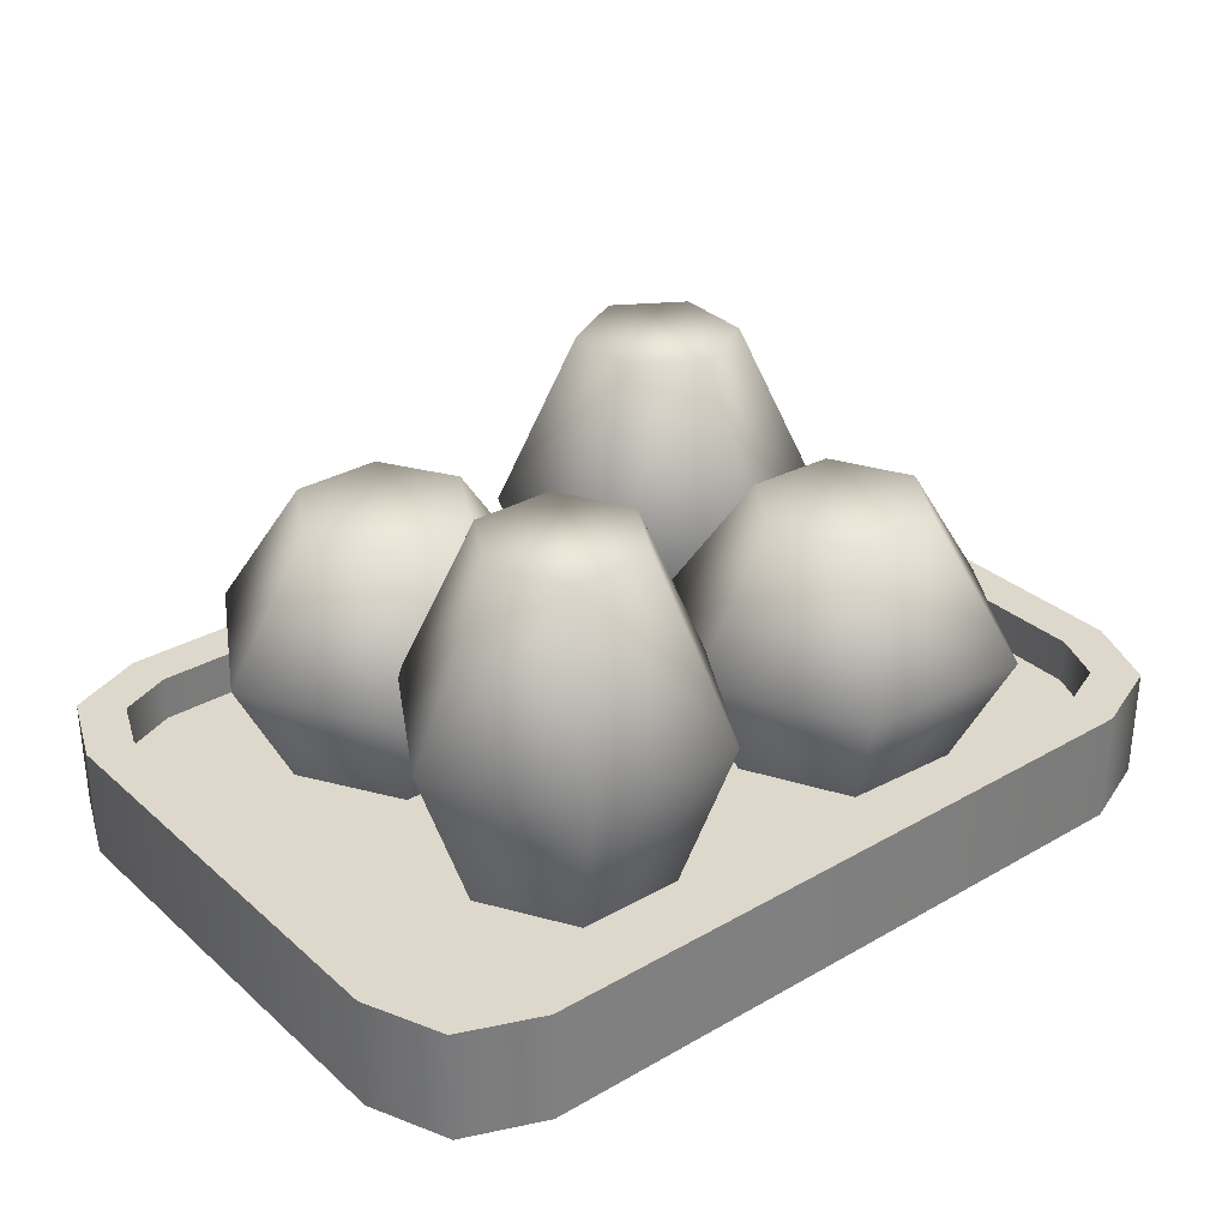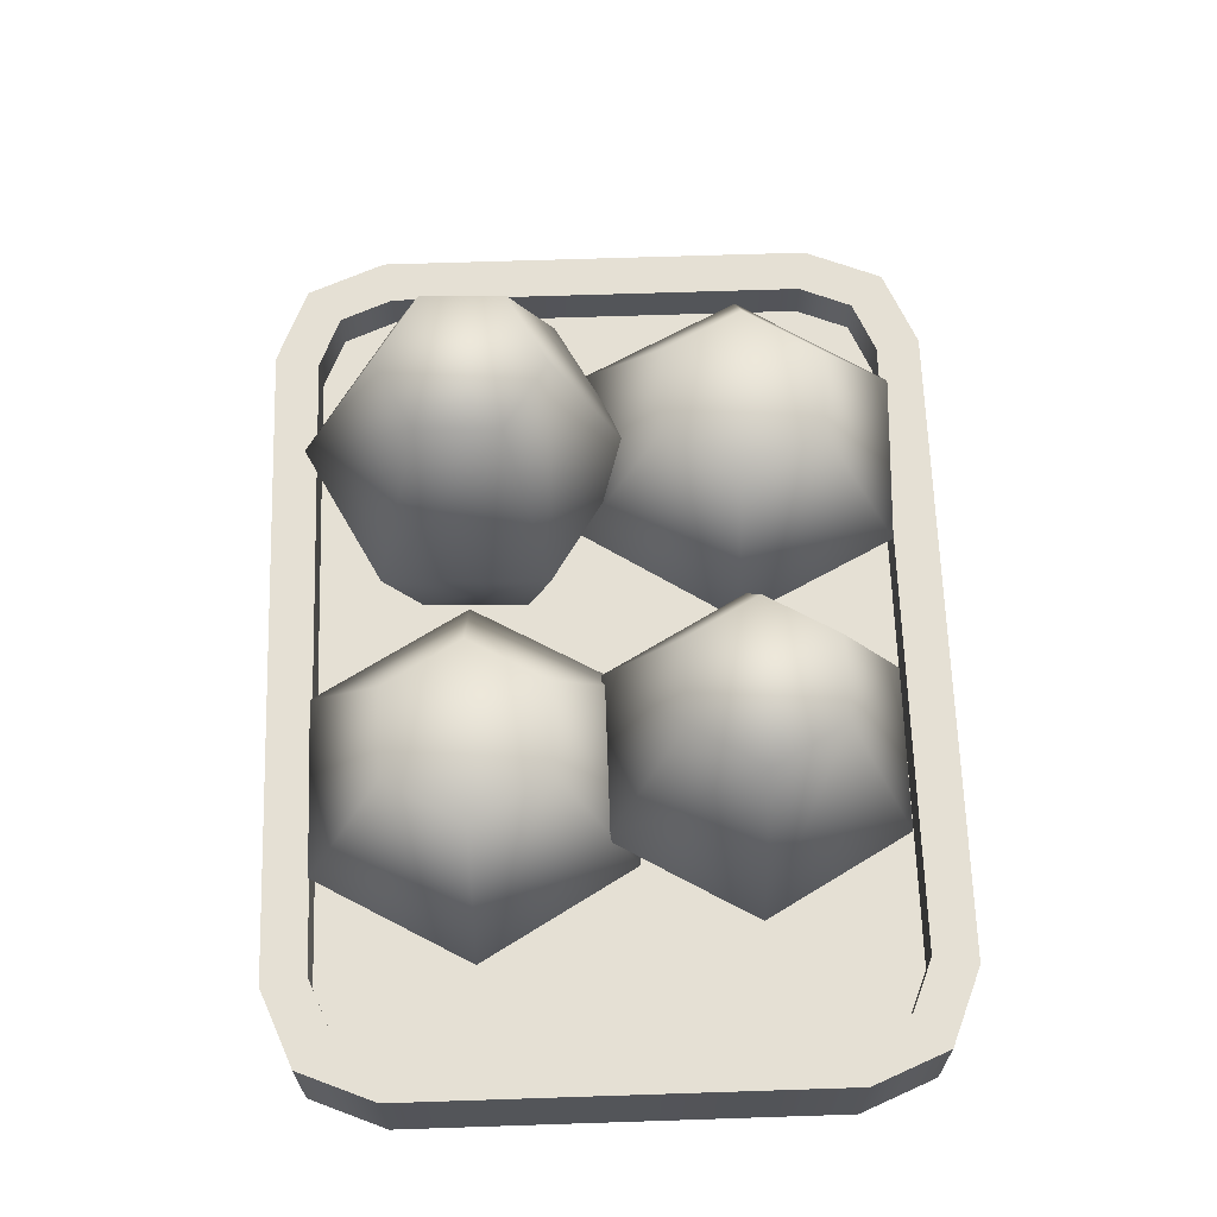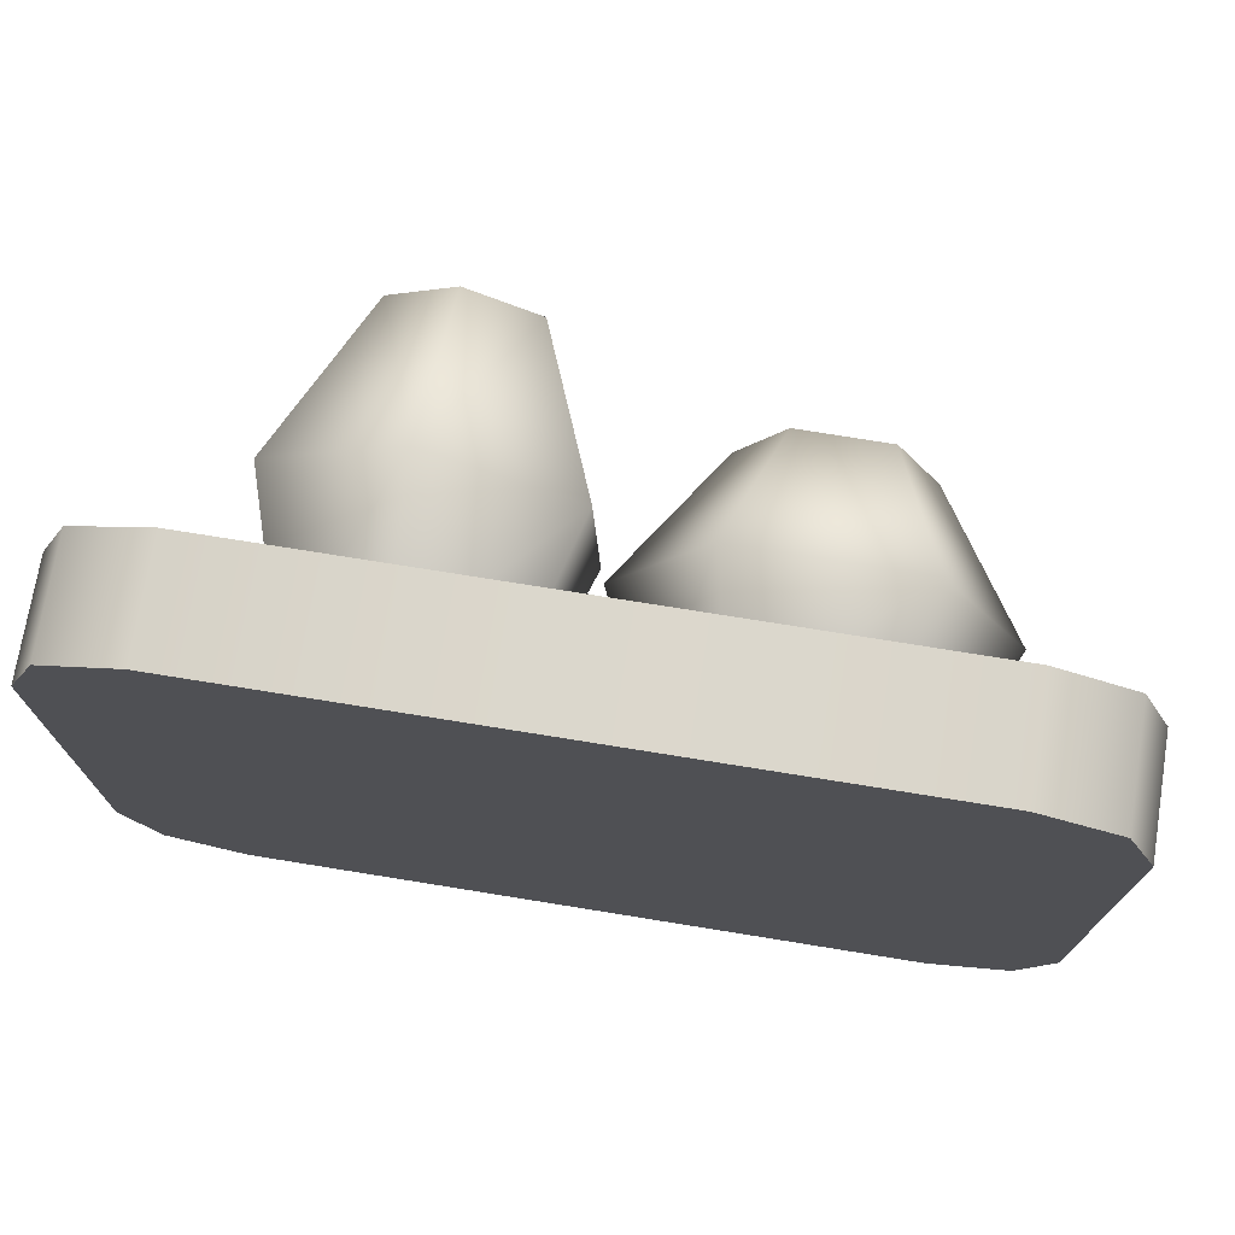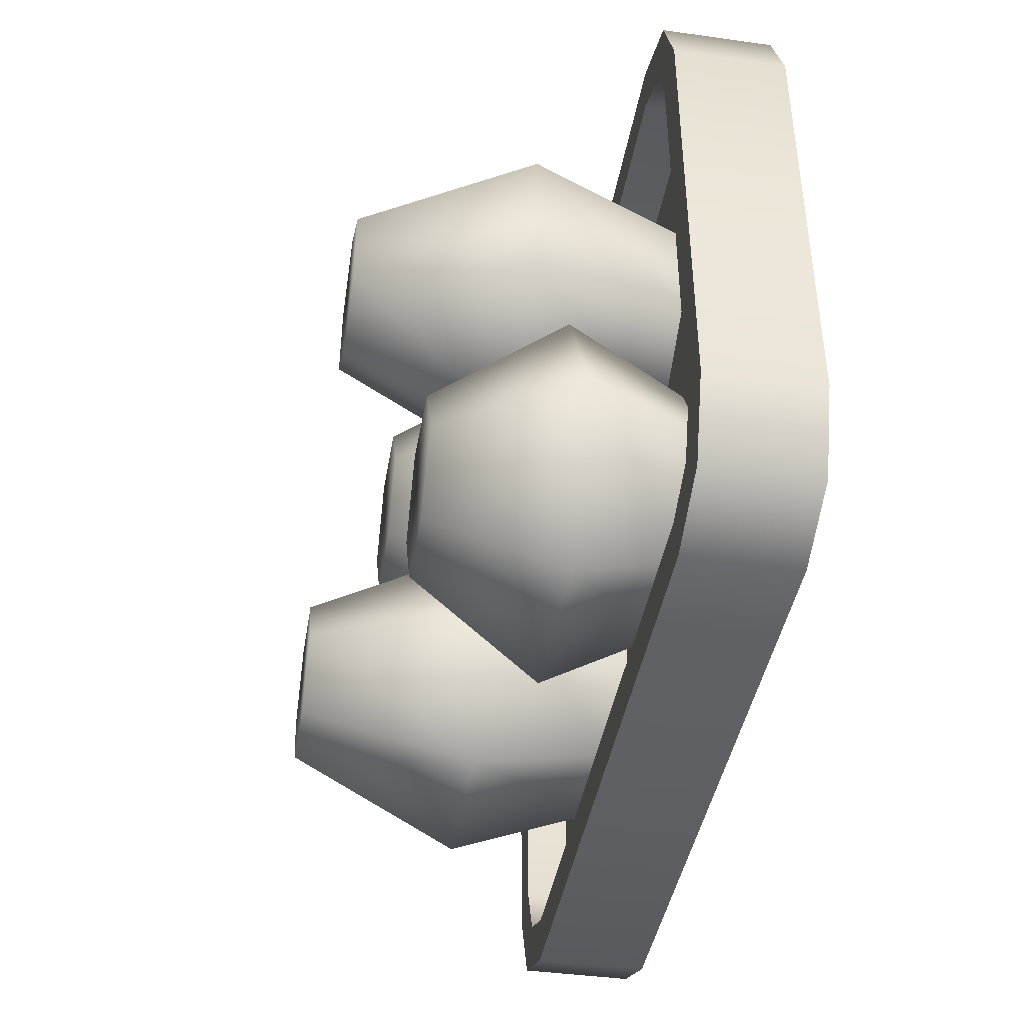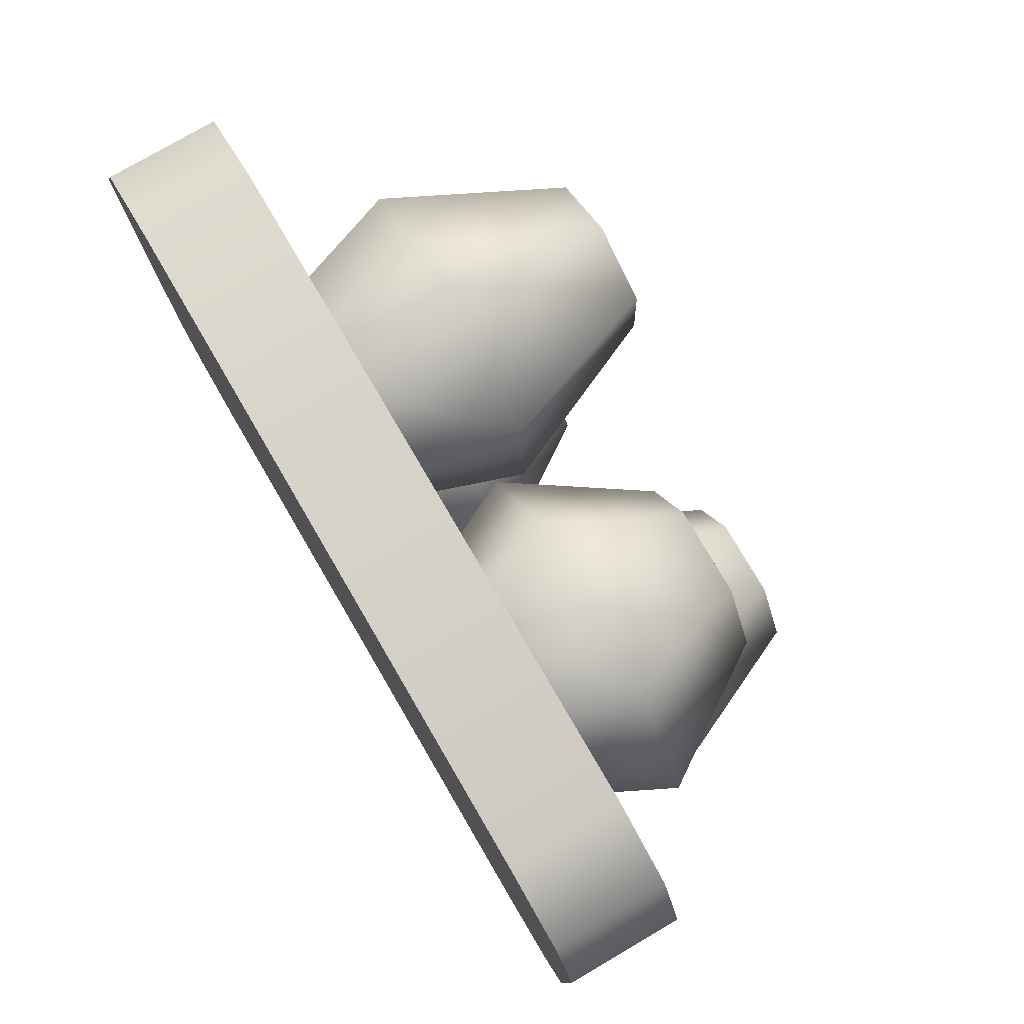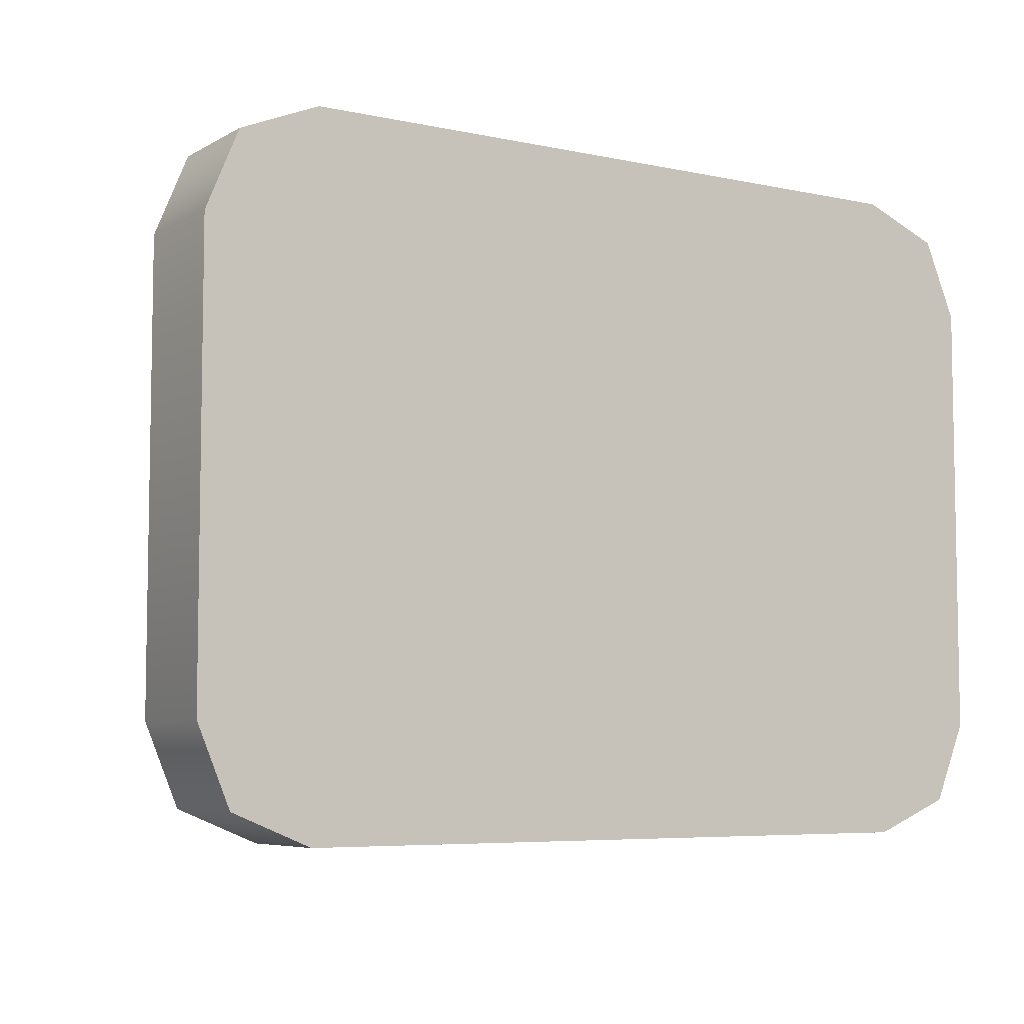
<metadata>
{"format":"obj","ext":"obj","renderer":"f3d","projection":"perspective","resolution":1024,"background":"white","views":[{"elev":31.4,"azim":140.9,"up":"+Y"},{"elev":65.7,"azim":88.1,"up":"+Y"},{"elev":73.1,"azim":9.2,"up":"+Z"},{"elev":-42.0,"azim":-99.5,"up":"+Z"},{"elev":77.7,"azim":59.7,"up":"+Z"},{"elev":-6.2,"azim":-32.5,"up":"+Z"}]}
</metadata>
<code>
g planter
v 0.2 0.05 -0.1006 1 1 1
v 0.2 2.781e-20 -0.1006 1 1 1
v 0.2 0.05 0.09943 1 1 1
v 0.2 2.781e-20 0.09943 1 1 1
v -0.15 2.781e-20 -0.1506 1 1 1
v 0.15 2.781e-20 -0.1506 1 1 1
v -0.15 0.05 -0.1506 1 1 1
v 0.15 0.05 -0.1506 1 1 1
v 0.1854 0 -0.1359 1 1 1
v 0.1854 0.05 -0.1359 1 1 1
v -0.2 2.781e-20 -0.1006 1 1 1
v -0.2 0.05 -0.1006 1 1 1
v -0.2 2.781e-20 0.09943 1 1 1
v -0.2 0.05 0.09943 1 1 1
v -0.1854 0 -0.1359 1 1 1
v -0.1854 0.05 -0.1359 1 1 1
v 0.1854 0 0.1348 1 1 1
v 0.15 2.781e-20 0.1494 1 1 1
v -0.15 2.781e-20 0.1494 1 1 1
v -0.1854 0 0.1348 1 1 1
v 0.1854 0.05 0.1348 1 1 1
v 0.18 0.05 -0.0966 1 1 1
v 0.17 0.05 -0.1206 1 1 1
v 0.18 0.05 0.09545 1 1 1
v 0.17 0.05 0.1195 1 1 1
v 0.146 0.05 -0.1306 1 1 1
v 0.15 0.05 0.1494 1 1 1
v 0.146 0.05 0.1294 1 1 1
v -0.146 0.05 -0.1306 1 1 1
v -0.17 0.05 -0.1206 1 1 1
v -0.15 0.05 0.1494 1 1 1
v -0.146 0.05 0.1294 1 1 1
v -0.17 0.05 0.1195 1 1 1
v -0.1854 0.05 0.1348 1 1 1
v -0.18 0.05 -0.0966 1 1 1
v -0.18 0.05 0.09545 1 1 1
v -0.17 0.03 -0.1206 1 1 1
v -0.18 0.03 -0.0966 1 1 1
v -0.18 0.03 0.09545 1 1 1
v 0.17 0.03 -0.1206 1 1 1
v 0.18 0.03 -0.0966 1 1 1
v 0.146 0.03 -0.1306 1 1 1
v -0.146 0.03 -0.1306 1 1 1
v -0.17 0.03 0.1195 1 1 1
v -0.146 0.03 0.1294 1 1 1
v 0.18 0.03 0.09545 1 1 1
v 0.17 0.03 0.1195 1 1 1
v 0.146 0.03 0.1294 1 1 1
v 0.08944 0.1771 -0.0272 1 1 1
v 0.05358 0.1771 -0.02736 1 1 1
v 0.1075 0.1771 -0.05818 1 1 1
v 0.03578 0.1771 -0.0585 1 1 1
v 0.08972 0.1771 -0.08932 1 1 1
v 0.05385 0.1771 -0.08948 1 1 1
v 0.1078 0.09956 -0.1203 1 1 1
v 0.03605 0.09956 -0.1206 1 1 1
v 0.09574 0.03 -0.09965 1 1 1
v 0.04792 0.03 -0.09986 1 1 1
v 0.02382 0.03 -0.05855 1 1 1
v -8.625e-05 0.09956 -0.05866 1 1 1
v 0.1195 0.03 -0.05813 1 1 1
v 0.1434 0.09956 -0.05803 1 1 1
v 0.09538 0.03 -0.01682 1 1 1
v 0.1072 0.09956 0.003939 1 1 1
v 0.04755 0.03 -0.01703 1 1 1
v 0.03551 0.09956 0.003623 1 1 1
v -0.09548 0.1416 -0.02634 1 1 1
v -0.1135 0.1416 -0.06122 1 1 1
v -0.05623 0.1416 -0.02454 1 1 1
v -0.09237 0.1416 -0.09431 1 1 1
v -0.03505 0.1416 -0.05763 1 1 1
v -0.05312 0.1416 -0.09252 1 1 1
v 0.004194 0.08275 -0.05584 1 1 1
v -0.03194 0.08275 -0.1256 1 1 1
v -0.02197 0.03 -0.05703 1 1 1
v -0.04606 0.03 -0.1035 1 1 1
v -0.09839 0.03 -0.1059 1 1 1
v -0.1104 0.08275 -0.1292 1 1 1
v -0.05021 0.03 -0.01291 1 1 1
v -0.03816 0.08275 0.01034 1 1 1
v -0.1025 0.03 -0.01531 1 1 1
v -0.1167 0.08275 0.006753 1 1 1
v -0.1266 0.03 -0.06182 1 1 1
v -0.1528 0.08275 -0.06302 1 1 1
v 0.09369 0.1416 0.02411 1 1 1
v 0.1136 0.1416 0.05799 1 1 1
v 0.0544 0.1416 0.0244 1 1 1
v 0.09419 0.1416 0.09216 1 1 1
v 0.03501 0.1416 0.05857 1 1 1
v 0.05491 0.1416 0.09245 1 1 1
v -0.004274 0.08275 0.05886 1 1 1
v 0.03552 0.08275 0.1266 1 1 1
v 0.02192 0.03 0.05867 1 1 1
v 0.04844 0.03 0.1038 1 1 1
v 0.1008 0.03 0.1035 1 1 1
v 0.1141 0.08275 0.126 1 1 1
v 0.04777 0.03 0.01311 1 1 1
v 0.03451 0.08275 -0.009473 1 1 1
v 0.1002 0.03 0.01272 1 1 1
v 0.1131 0.08275 -0.01005 1 1 1
v 0.1267 0.03 0.05789 1 1 1
v 0.1529 0.08275 0.0577 1 1 1
v -0.07027 0.1771 0.02135 1 1 1
v -0.03992 0.1771 0.04047 1 1 1
v -0.102 0.1771 0.03808 1 1 1
v -0.0413 0.1771 0.07631 1 1 1
v -0.1034 0.1771 0.07392 1 1 1
v -0.07302 0.1771 0.09304 1 1 1
v -0.1351 0.09956 0.09065 1 1 1
v -0.0744 0.09956 0.1289 1 1 1
v -0.1139 0.03 0.0795 1 1 1
v -0.07348 0.03 0.105 1 1 1
v -0.03118 0.03 0.08268 1 1 1
v -0.01094 0.09956 0.09542 1 1 1
v -0.1121 0.03 0.03171 1 1 1
v -0.1323 0.09956 0.01897 1 1 1
v -0.06981 0.03 0.009408 1 1 1
v -0.0689 0.09956 -0.01449 1 1 1
v -0.02935 0.03 0.03489 1 1 1
v -0.008194 0.09956 0.02374 1 1 1
f 3 2 1
f 2 3 4
f 7 6 5
f 6 7 8
f 6 10 9
f 10 6 8
f 1 9 10
f 9 1 2
f 13 12 11
f 12 13 14
f 11 16 15
f 16 11 12
f 16 5 15
f 5 16 7
f 4 9 2
f 9 4 17
f 9 17 6
f 6 17 18
f 6 18 5
f 5 18 19
f 5 19 15
f 15 19 20
f 15 20 11
f 11 20 13
f 10 3 1
f 3 10 21
f 21 10 22
f 22 10 23
f 24 21 22
f 23 10 8
f 25 21 24
f 23 8 26
f 21 25 27
f 27 25 28
f 26 8 7
f 26 7 29
f 29 7 30
f 27 28 31
f 31 28 32
f 31 32 33
f 30 7 16
f 31 33 34
f 30 16 35
f 35 16 36
f 34 33 36
f 34 36 16
f 34 16 12
f 34 12 14
f 35 37 30
f 37 35 38
f 36 38 35
f 38 36 39
f 41 23 40
f 23 41 22
f 23 42 40
f 42 23 26
f 26 43 42
f 43 26 29
f 29 37 43
f 37 29 30
f 33 45 44
f 45 33 32
f 33 39 36
f 39 33 44
f 27 19 18
f 19 27 31
f 47 24 46
f 24 47 25
f 20 14 13
f 14 20 34
f 19 34 20
f 34 19 31
f 32 48 45
f 48 32 28
f 28 47 48
f 47 28 25
f 21 4 3
f 4 21 17
f 21 18 17
f 18 21 27
f 46 22 41
f 22 46 24
f 40 46 41
f 46 40 47
f 47 40 42
f 47 42 48
f 48 42 43
f 48 43 45
f 45 43 37
f 45 37 44
f 44 37 38
f 44 38 39
f 51 50 49
f 50 51 52
f 52 51 53
f 52 53 54
f 57 56 55
f 56 57 58
f 60 58 59
f 58 60 56
f 55 61 57
f 61 55 62
f 62 63 61
f 63 62 64
f 66 59 65
f 59 66 60
f 66 63 64
f 63 66 65
f 56 53 55
f 53 56 54
f 50 60 66
f 60 50 52
f 49 66 64
f 66 49 50
f 52 56 60
f 56 52 54
f 51 64 62
f 64 51 49
f 53 62 55
f 62 53 51
f 69 68 67
f 68 69 70
f 70 69 71
f 70 71 72
f 75 74 73
f 74 75 76
f 78 76 77
f 76 78 74
f 73 79 75
f 79 73 80
f 80 81 79
f 81 80 82
f 84 77 83
f 77 84 78
f 84 81 82
f 81 84 83
f 74 71 73
f 71 74 72
f 68 78 84
f 78 68 70
f 67 84 82
f 84 67 68
f 70 74 78
f 74 70 72
f 69 82 80
f 82 69 67
f 71 80 73
f 80 71 69
f 87 86 85
f 86 87 88
f 88 87 89
f 88 89 90
f 93 92 91
f 92 93 94
f 96 94 95
f 94 96 92
f 91 97 93
f 97 91 98
f 98 99 97
f 99 98 100
f 102 95 101
f 95 102 96
f 102 99 100
f 99 102 101
f 92 89 91
f 89 92 90
f 86 96 102
f 96 86 88
f 85 102 100
f 102 85 86
f 88 92 96
f 92 88 90
f 87 100 98
f 100 87 85
f 89 98 91
f 98 89 87
f 105 104 103
f 104 105 106
f 106 105 107
f 106 107 108
f 111 110 109
f 110 111 112
f 114 112 113
f 112 114 110
f 109 115 111
f 115 109 116
f 116 117 115
f 117 116 118
f 120 113 119
f 113 120 114
f 120 117 118
f 117 120 119
f 110 107 109
f 107 110 108
f 104 114 120
f 114 104 106
f 103 120 118
f 120 103 104
f 106 110 114
f 110 106 108
f 105 118 116
f 118 105 103
f 107 116 109
f 116 107 105
g planter
f 3 2 1
f 2 3 4
f 7 6 5
f 6 7 8
f 6 10 9
f 10 6 8
f 1 9 10
f 9 1 2
f 13 12 11
f 12 13 14
f 11 16 15
f 16 11 12
f 16 5 15
f 5 16 7
f 4 9 2
f 9 4 17
f 9 17 6
f 6 17 18
f 6 18 5
f 5 18 19
f 5 19 15
f 15 19 20
f 15 20 11
f 11 20 13
f 10 3 1
f 3 10 21
f 21 10 22
f 22 10 23
f 24 21 22
f 23 10 8
f 25 21 24
f 23 8 26
f 21 25 27
f 27 25 28
f 26 8 7
f 26 7 29
f 29 7 30
f 27 28 31
f 31 28 32
f 31 32 33
f 30 7 16
f 31 33 34
f 30 16 35
f 35 16 36
f 34 33 36
f 34 36 16
f 34 16 12
f 34 12 14
f 35 37 30
f 37 35 38
f 36 38 35
f 38 36 39
f 41 23 40
f 23 41 22
f 23 42 40
f 42 23 26
f 26 43 42
f 43 26 29
f 29 37 43
f 37 29 30
f 33 45 44
f 45 33 32
f 33 39 36
f 39 33 44
f 27 19 18
f 19 27 31
f 47 24 46
f 24 47 25
f 20 14 13
f 14 20 34
f 19 34 20
f 34 19 31
f 32 48 45
f 48 32 28
f 28 47 48
f 47 28 25
f 21 4 3
f 4 21 17
f 21 18 17
f 18 21 27
f 46 22 41
f 22 46 24
f 40 46 41
f 46 40 47
f 47 40 42
f 47 42 48
f 48 42 43
f 48 43 45
f 45 43 37
f 45 37 44
f 44 37 38
f 44 38 39
f 51 50 49
f 50 51 52
f 52 51 53
f 52 53 54
f 57 56 55
f 56 57 58
f 60 58 59
f 58 60 56
f 55 61 57
f 61 55 62
f 62 63 61
f 63 62 64
f 66 59 65
f 59 66 60
f 66 63 64
f 63 66 65
f 56 53 55
f 53 56 54
f 50 60 66
f 60 50 52
f 49 66 64
f 66 49 50
f 52 56 60
f 56 52 54
f 51 64 62
f 64 51 49
f 53 62 55
f 62 53 51
f 69 68 67
f 68 69 70
f 70 69 71
f 70 71 72
f 75 74 73
f 74 75 76
f 78 76 77
f 76 78 74
f 73 79 75
f 79 73 80
f 80 81 79
f 81 80 82
f 84 77 83
f 77 84 78
f 84 81 82
f 81 84 83
f 74 71 73
f 71 74 72
f 68 78 84
f 78 68 70
f 67 84 82
f 84 67 68
f 70 74 78
f 74 70 72
f 69 82 80
f 82 69 67
f 71 80 73
f 80 71 69
f 87 86 85
f 86 87 88
f 88 87 89
f 88 89 90
f 93 92 91
f 92 93 94
f 96 94 95
f 94 96 92
f 91 97 93
f 97 91 98
f 98 99 97
f 99 98 100
f 102 95 101
f 95 102 96
f 102 99 100
f 99 102 101
f 92 89 91
f 89 92 90
f 86 96 102
f 96 86 88
f 85 102 100
f 102 85 86
f 88 92 96
f 92 88 90
f 87 100 98
f 100 87 85
f 89 98 91
f 98 89 87
f 105 104 103
f 104 105 106
f 106 105 107
f 106 107 108
f 111 110 109
f 110 111 112
f 114 112 113
f 112 114 110
f 109 115 111
f 115 109 116
f 116 117 115
f 117 116 118
f 120 113 119
f 113 120 114
f 120 117 118
f 117 120 119
f 110 107 109
f 107 110 108
f 104 114 120
f 114 104 106
f 103 120 118
f 120 103 104
f 106 110 114
f 110 106 108
f 105 118 116
f 118 105 103
f 107 116 109
f 116 107 105

</code>
